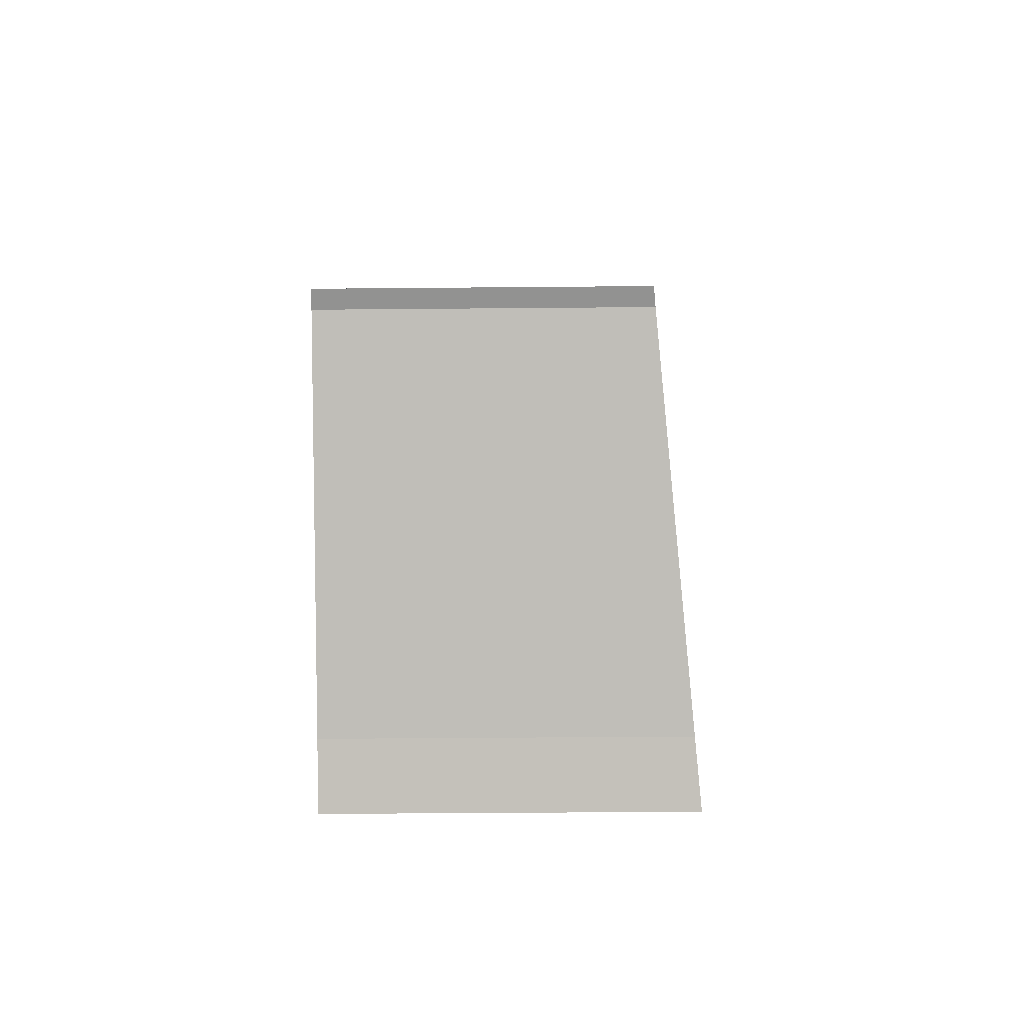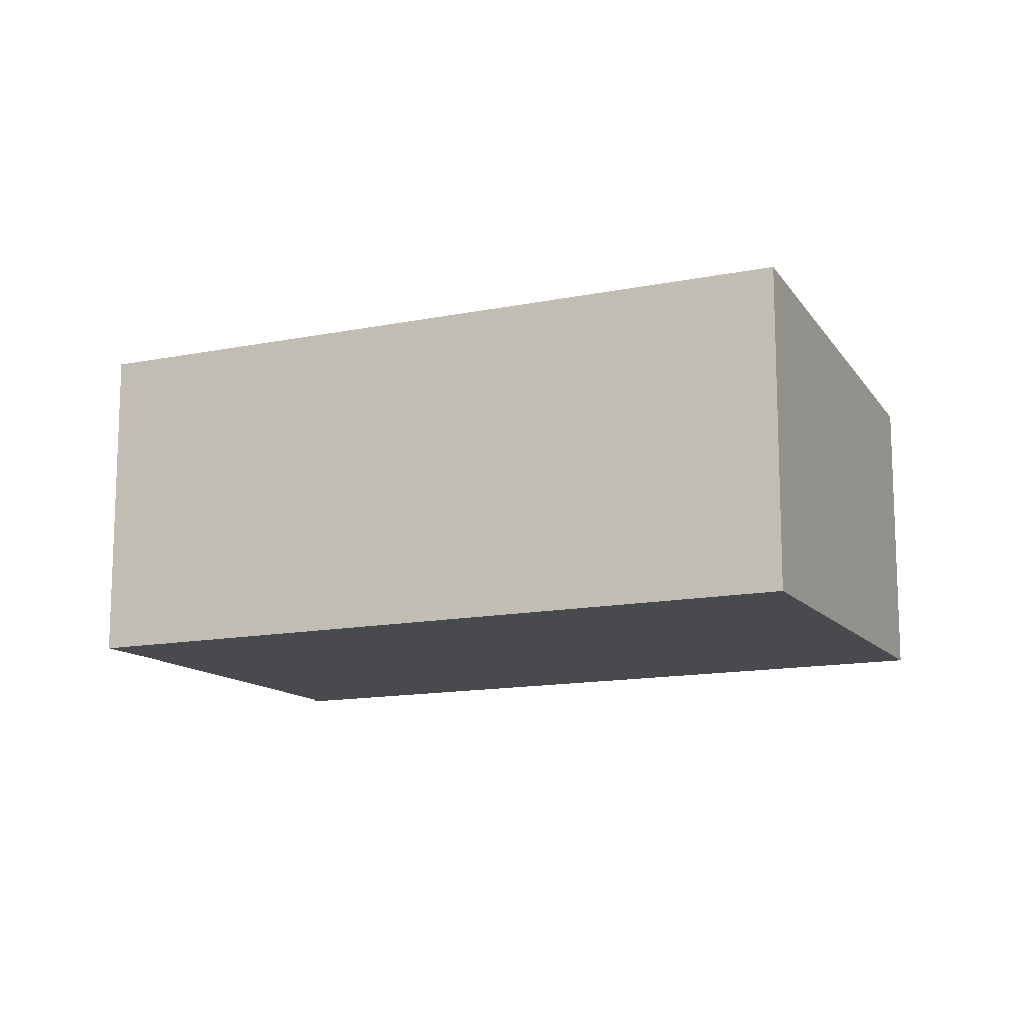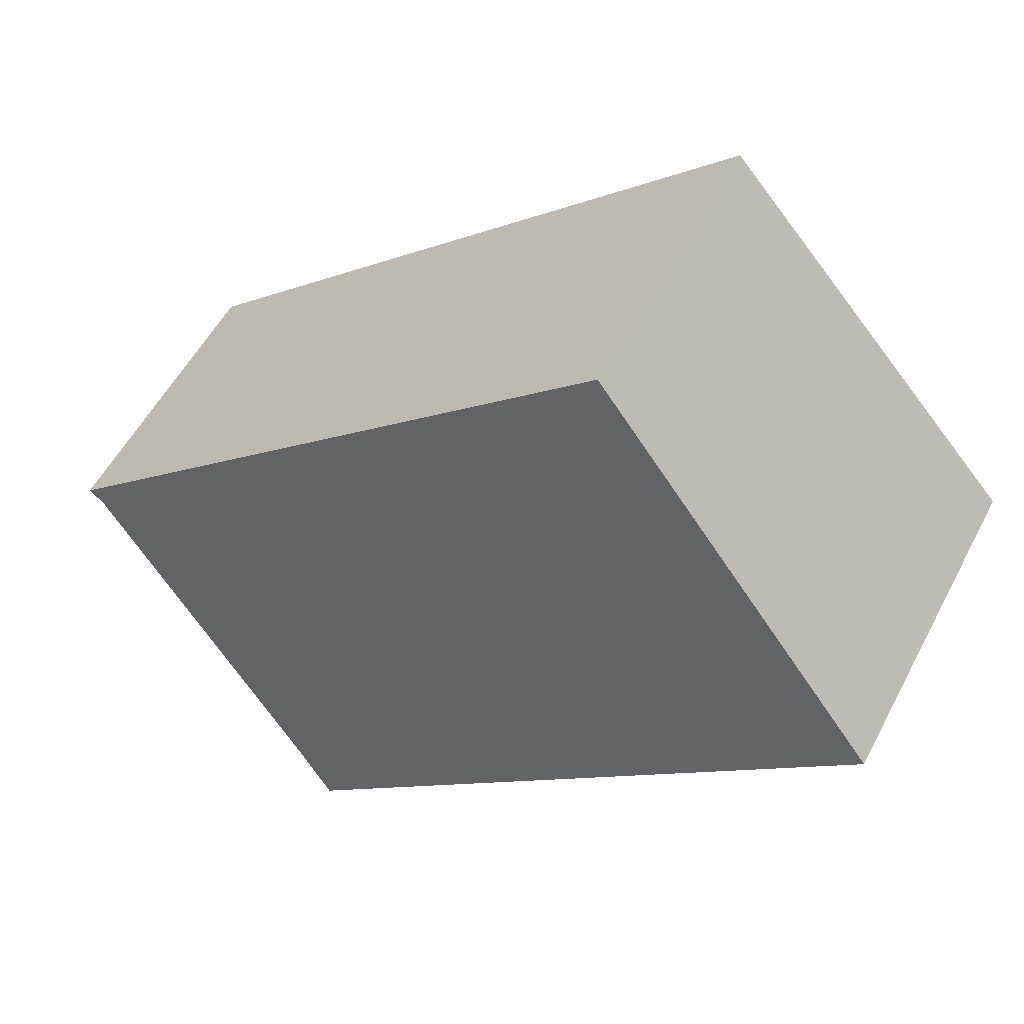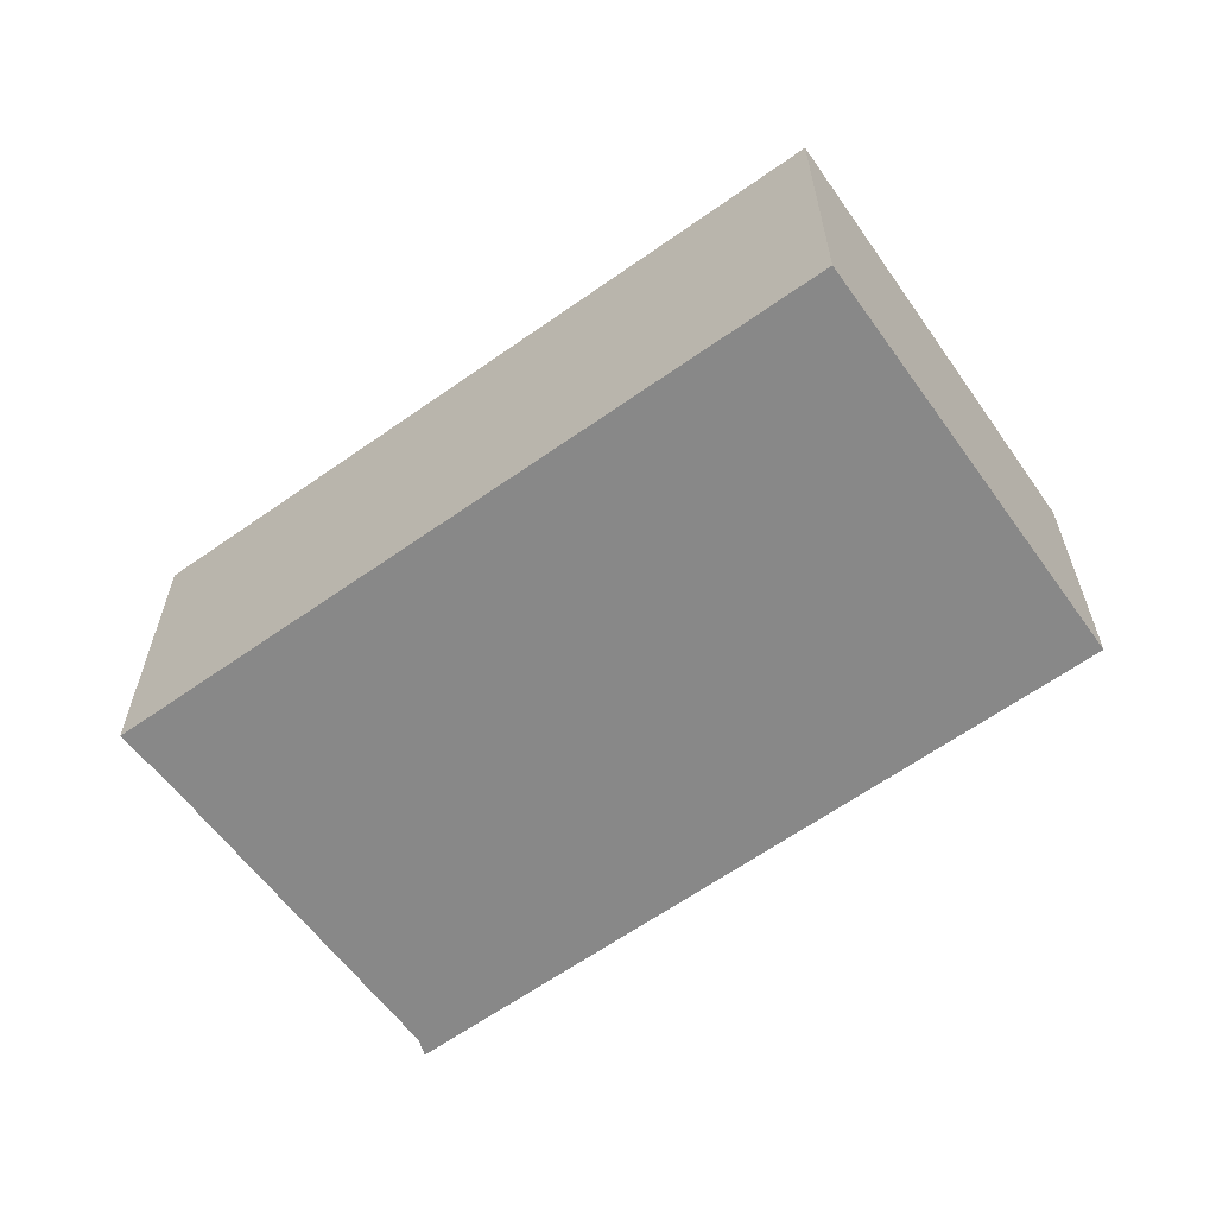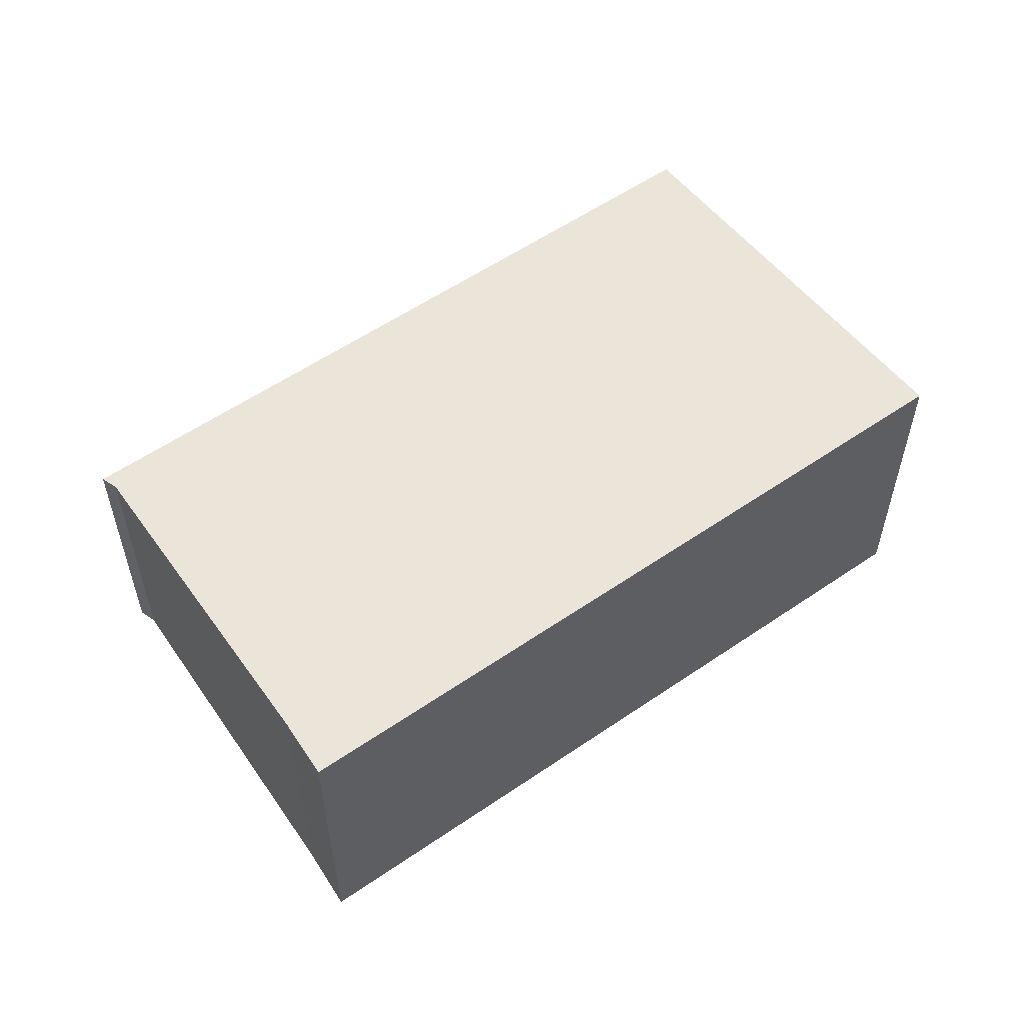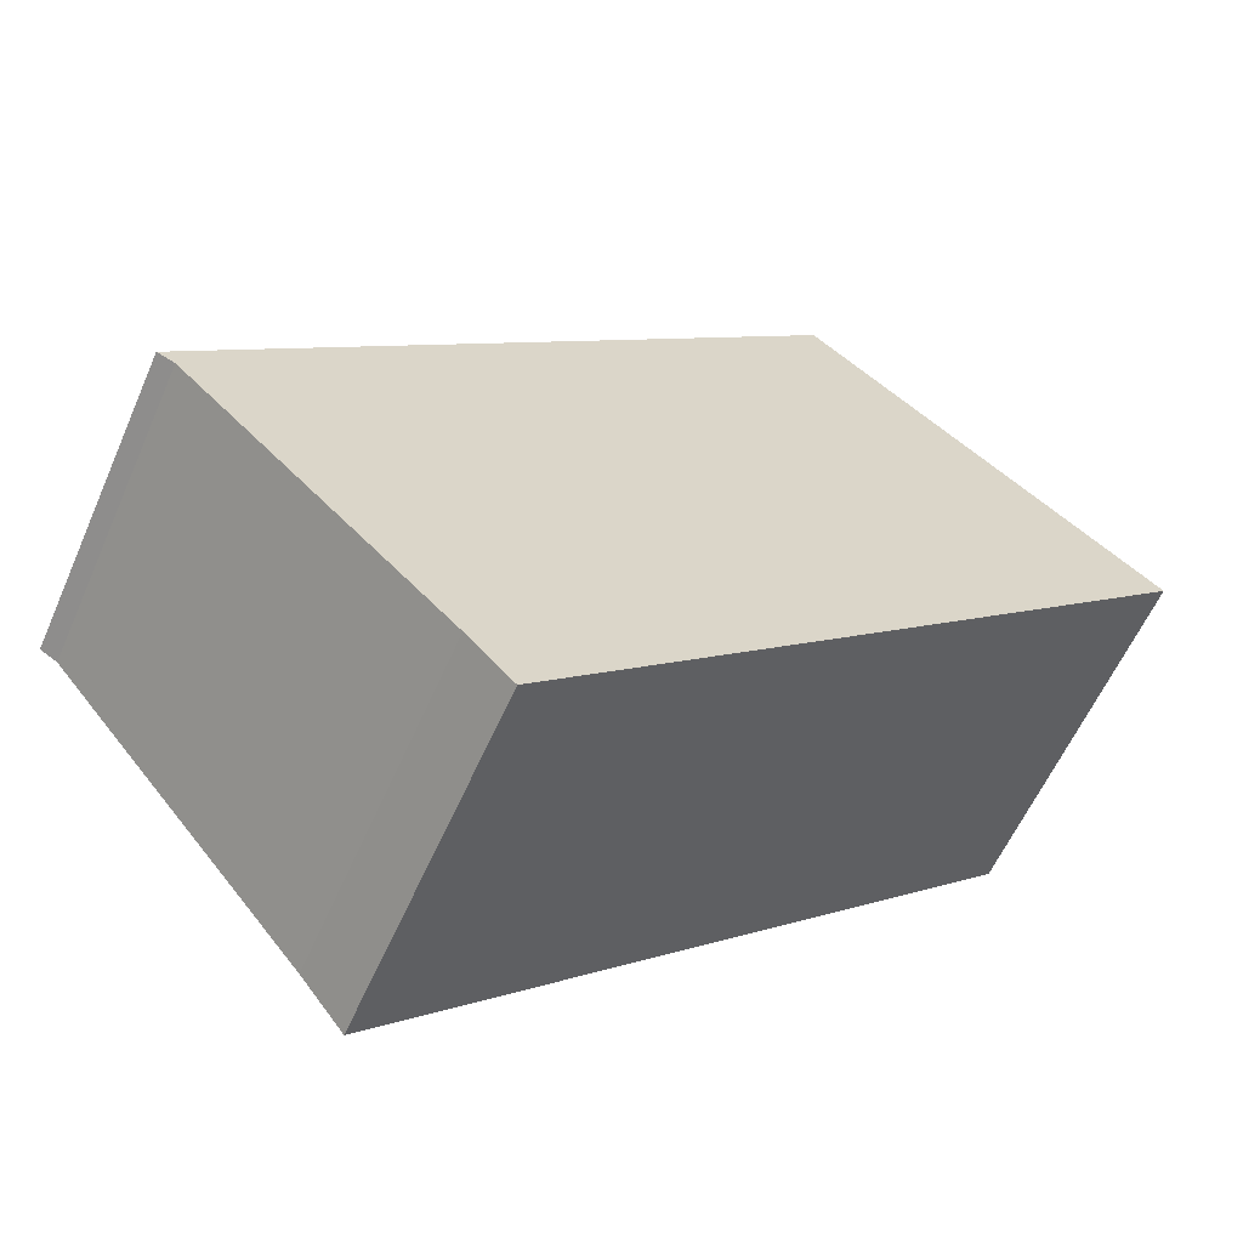
<metadata>
{"format":"obj","ext":"obj","renderer":"f3d","projection":"perspective","resolution":1024,"background":"white","views":[{"elev":-35.7,"azim":90.7,"up":"+Z"},{"elev":-13.4,"azim":-114.1,"up":"+Y"},{"elev":53.6,"azim":-152.9,"up":"+Z"},{"elev":-62.7,"azim":-103.2,"up":"+Y"},{"elev":57.4,"azim":-174.3,"up":"+Y"},{"elev":-58.5,"azim":156.5,"up":"+Z"}]}
</metadata>
<code>
v  7.209 2.382 -1.405
v  0 2.708 1.658e-16
v  2.425 2.384 2.753
v  7.077 2.395 -1.483
v  5.146 2.661 -3.8
v  4.82 2.708 -4.221
v  7.077 9.081e-17 -1.483
v  7.209 8.603e-17 -1.405
v  5.146 2.327e-16 -3.8
v  4.82 2.585e-16 -4.221
v  0 0 0
v  2.425 -1.686e-16 2.753
g defaultobject
f 1 2 3
f 2 1 4
f 2 4 5
f 2 5 6
f 1 7 4
f 7 1 8
f 4 9 5
f 9 4 7
f 5 10 6
f 10 5 9
f 10 2 6
f 2 10 11
f 11 3 2
f 3 11 12
f 12 1 3
f 1 12 8
f 9 11 10
f 11 9 12
f 12 9 7
f 12 7 8

</code>
